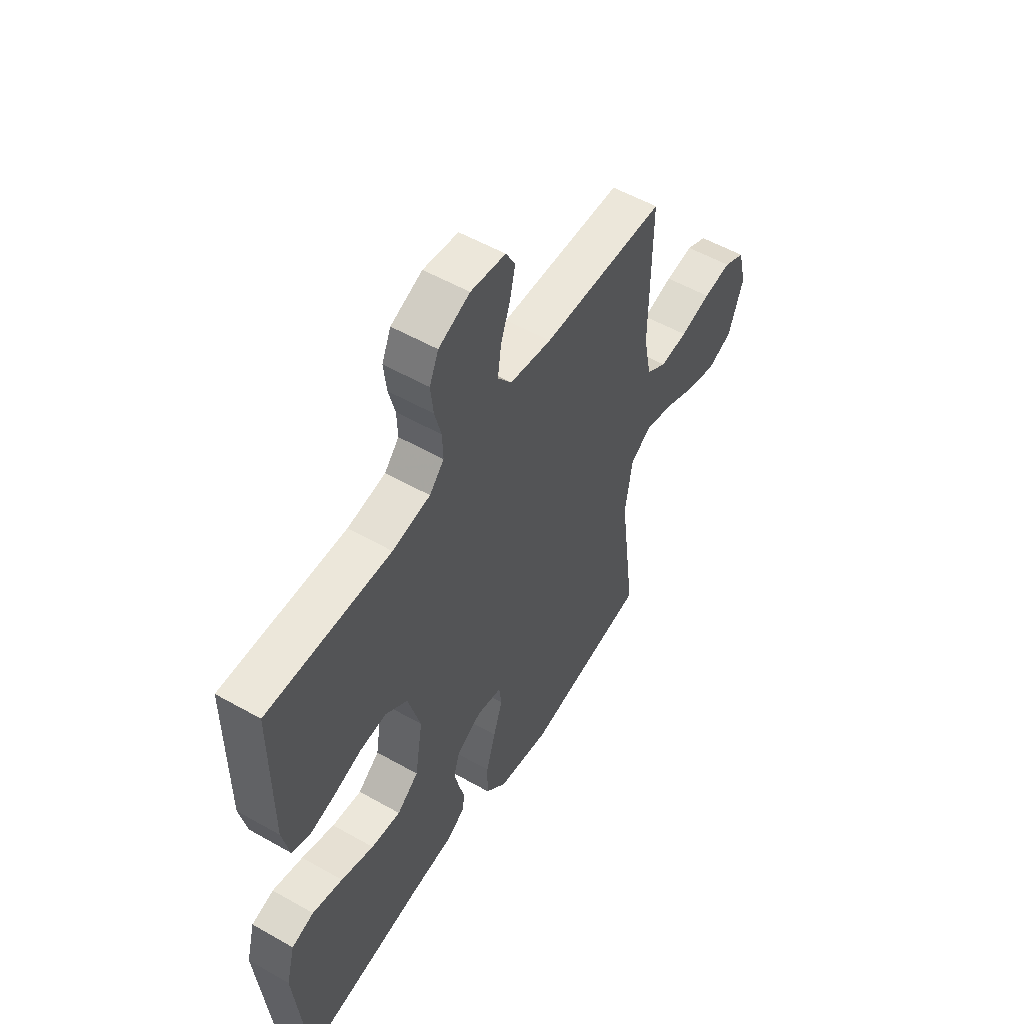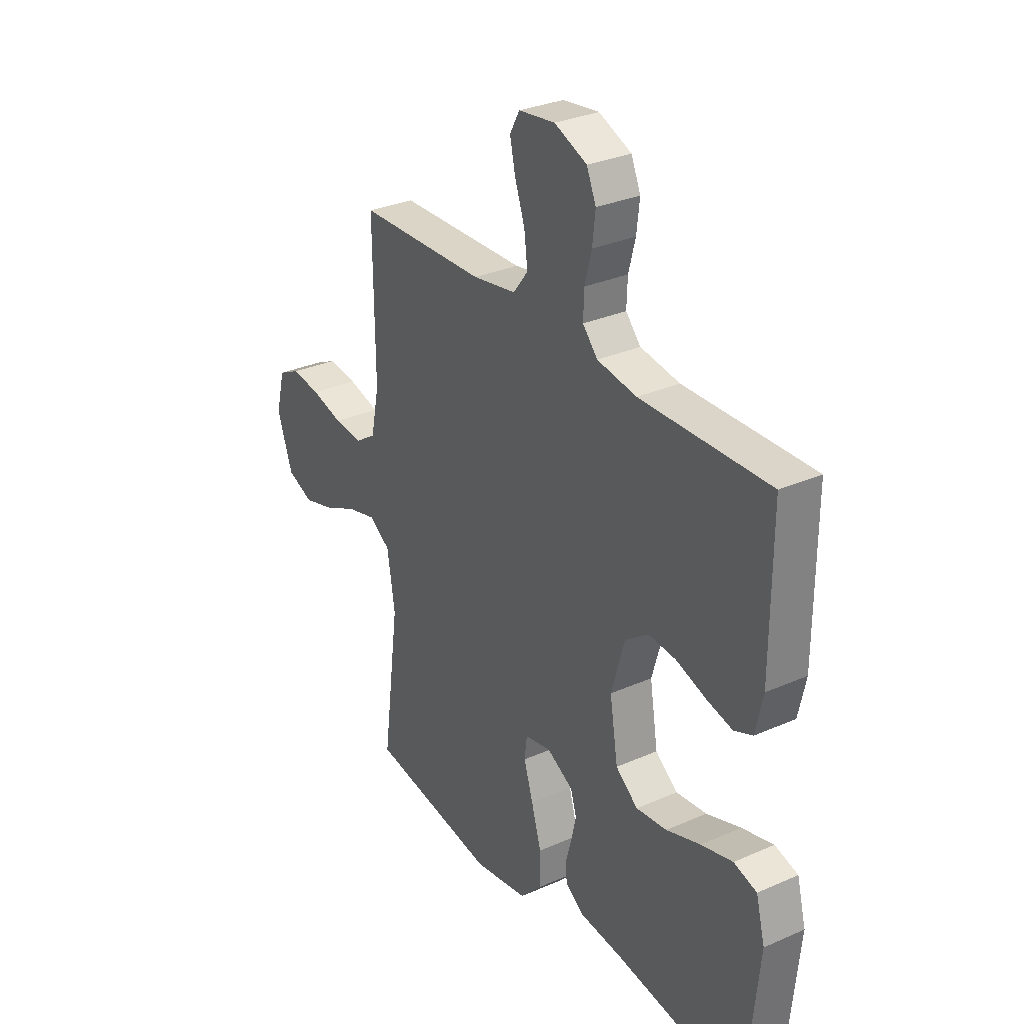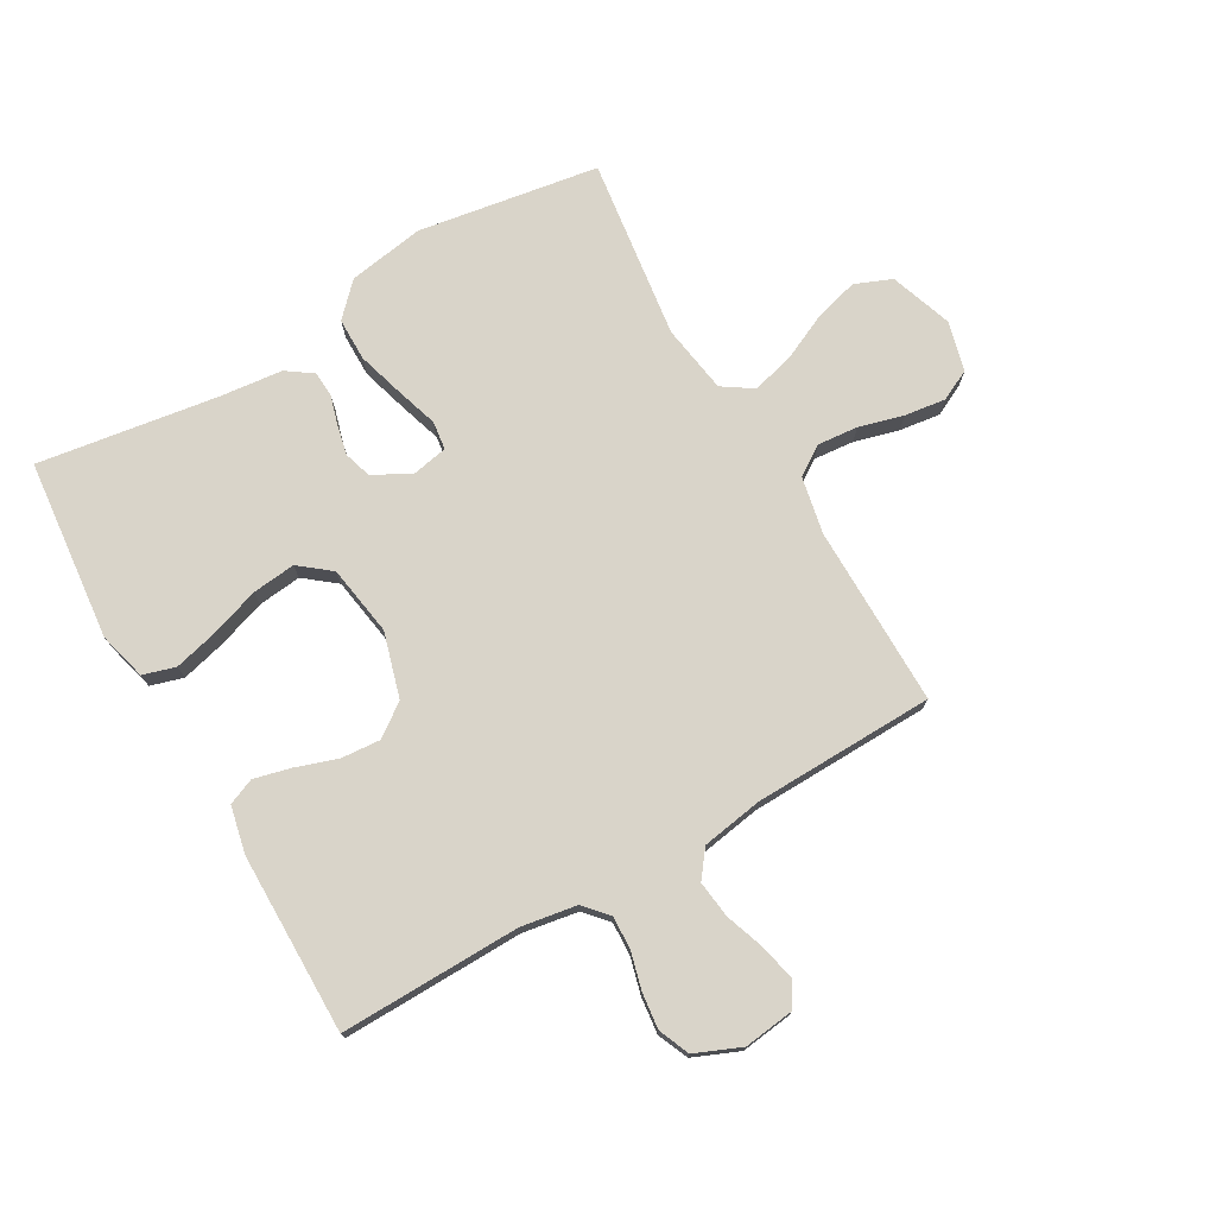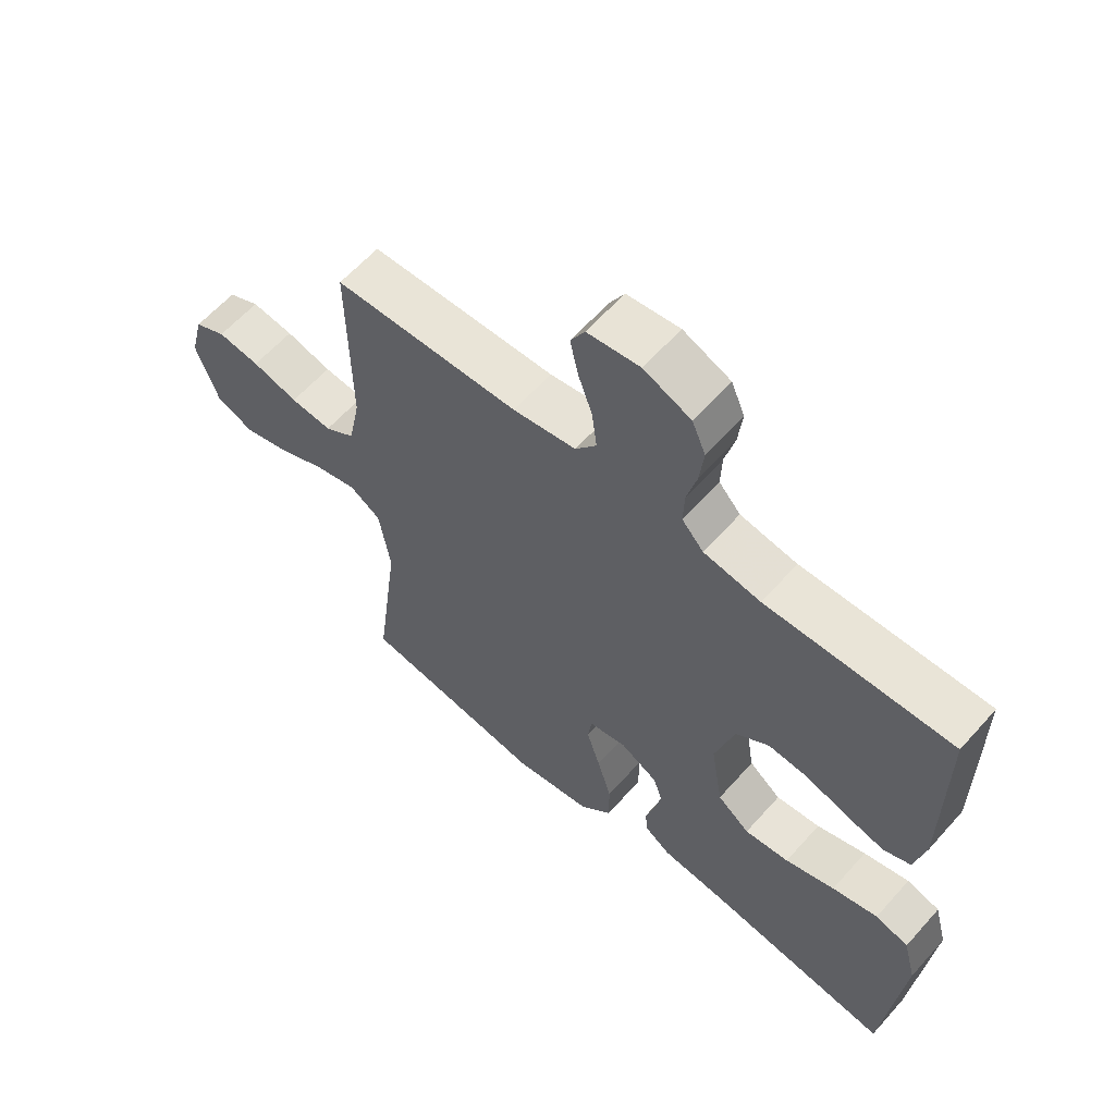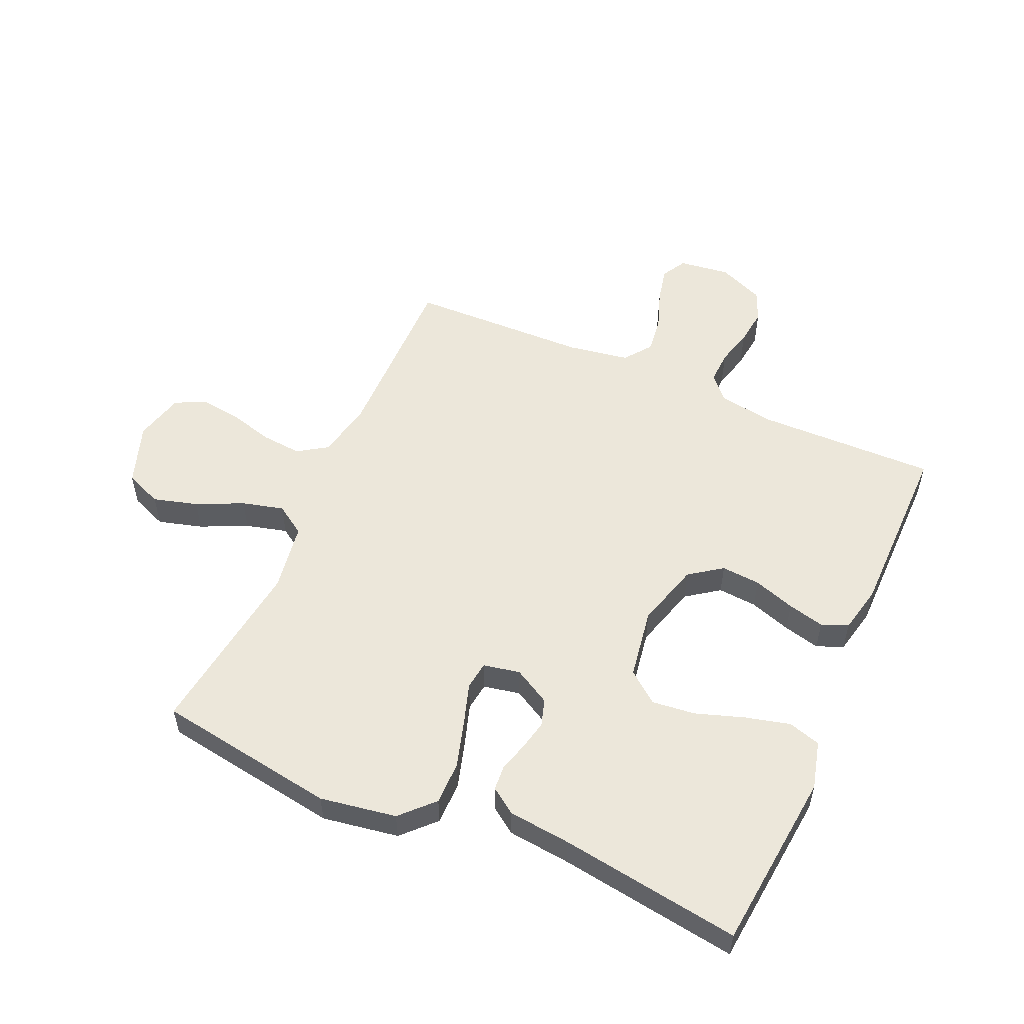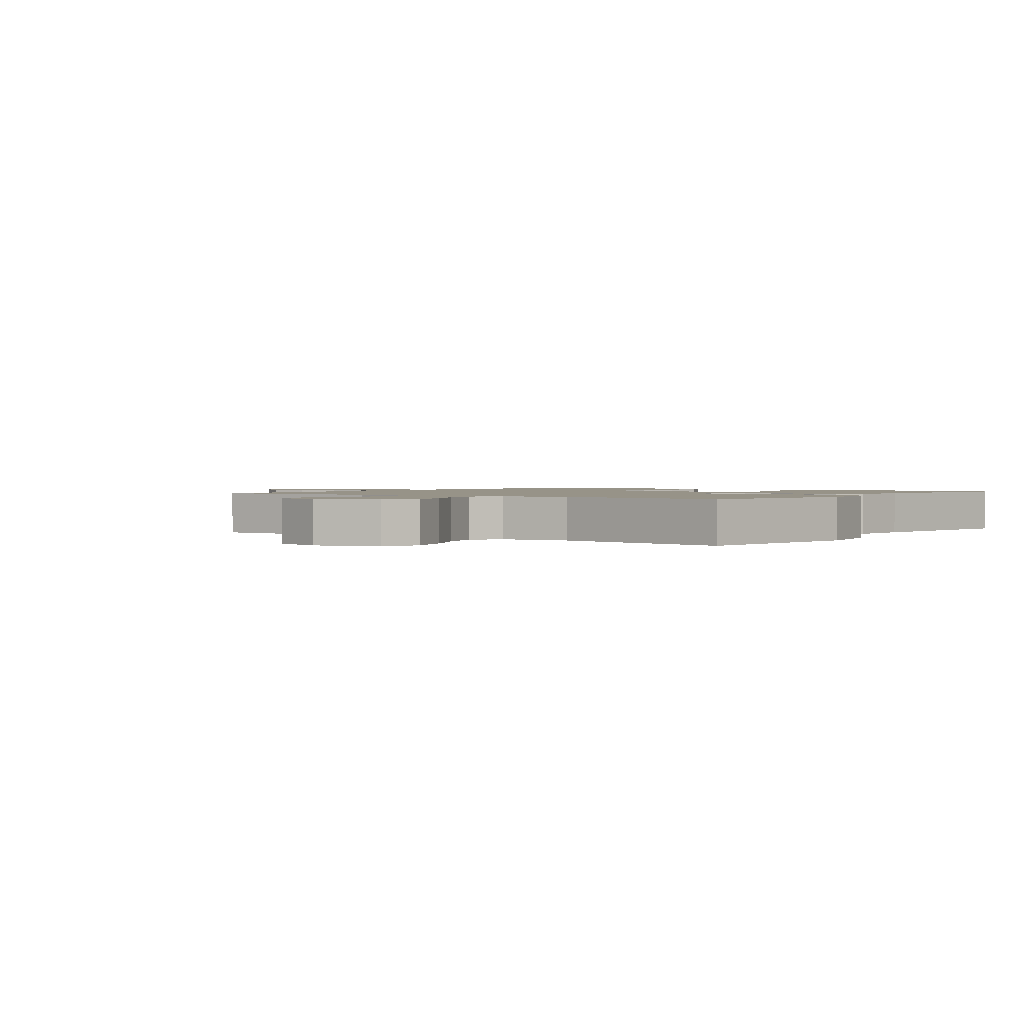
<metadata>
{"format":"obj","ext":"obj","renderer":"f3d","projection":"perspective","resolution":1024,"background":"white","views":[{"elev":54.2,"azim":-58.9,"up":"+Z"},{"elev":30.5,"azim":-122.5,"up":"+Z"},{"elev":74.9,"azim":-29.8,"up":"+Y"},{"elev":61.0,"azim":-138.6,"up":"+Z"},{"elev":54.1,"azim":-156.1,"up":"+Y"},{"elev":1.4,"azim":126.1,"up":"+Y"}]}
</metadata>
<code>
v 0.5 0.07 0.5
v 0.497 0.07 0.2
v 0.516 0.07 0.105
v 0.565 0.07 0.073
v 0.632 0.07 0.079
v 0.706 0.07 0.099
v 0.774 0.07 0.108
v 0.825 0.07 0.083
v 0.846 0.07 0
v 0.81 0.07 -0.103
v 0.749 0.07 -0.128
v 0.675 0.07 -0.107
v 0.598 0.07 -0.071
v 0.529 0.07 -0.053
v 0.479 0.07 -0.086
v 0.461 0.07 -0.2
v 0.5 0.07 -0.5
v 0.2 0.07 -0.547
v 0.073 0.07 -0.526
v 0.022 0.07 -0.473
v 0.022 0.07 -0.401
v 0.045 0.07 -0.323
v 0.067 0.07 -0.254
v 0.061 0.07 -0.207
v 0 0.07 -0.195
v -0.061 0.07 -0.229
v -0.075 0.07 -0.274
v -0.064 0.07 -0.324
v -0.05 0.07 -0.373
v -0.053 0.07 -0.415
v -0.096 0.07 -0.445
v -0.2 0.07 -0.456
v -0.5 0.07 -0.5
v -0.53 0.07 -0.2
v -0.509 0.07 -0.12
v -0.455 0.07 -0.104
v -0.381 0.07 -0.123
v -0.301 0.07 -0.15
v -0.229 0.07 -0.158
v -0.177 0.07 -0.117
v -0.158 0.07 0
v -0.189 0.07 0.108
v -0.243 0.07 0.147
v -0.308 0.07 0.142
v -0.377 0.07 0.119
v -0.438 0.07 0.104
v -0.482 0.07 0.122
v -0.499 0.07 0.2
v -0.5 0.07 0.5
v -0.2 0.07 0.494
v -0.108 0.07 0.509
v -0.073 0.07 0.548
v -0.075 0.07 0.603
v -0.091 0.07 0.664
v -0.098 0.07 0.725
v -0.076 0.07 0.776
v 0 0.07 0.808
v 0.085 0.07 0.797
v 0.108 0.07 0.756
v 0.095 0.07 0.697
v 0.072 0.07 0.632
v 0.064 0.07 0.57
v 0.098 0.07 0.525
v 0.2 0.07 0.508
v 0.5 0 0.5
v 0.497 0 0.2
v 0.516 0 0.105
v 0.565 0 0.073
v 0.632 0 0.079
v 0.706 0 0.099
v 0.774 0 0.108
v 0.825 0 0.083
v 0.846 0 0
v 0.81 0 -0.103
v 0.749 0 -0.128
v 0.675 0 -0.107
v 0.598 0 -0.071
v 0.529 0 -0.053
v 0.479 0 -0.086
v 0.461 0 -0.2
v 0.5 0 -0.5
v 0.2 0 -0.547
v 0.073 0 -0.526
v 0.022 0 -0.473
v 0.022 0 -0.401
v 0.045 0 -0.323
v 0.067 0 -0.254
v 0.061 0 -0.207
v 0 0 -0.195
v -0.061 0 -0.229
v -0.075 0 -0.274
v -0.064 0 -0.324
v -0.05 0 -0.373
v -0.053 0 -0.415
v -0.096 0 -0.445
v -0.2 0 -0.456
v -0.5 0 -0.5
v -0.53 0 -0.2
v -0.509 0 -0.12
v -0.455 0 -0.104
v -0.381 0 -0.123
v -0.301 0 -0.15
v -0.229 0 -0.158
v -0.177 0 -0.117
v -0.158 0 0
v -0.189 0 0.108
v -0.243 0 0.147
v -0.308 0 0.142
v -0.377 0 0.119
v -0.438 0 0.104
v -0.482 0 0.122
v -0.499 0 0.2
v -0.5 0 0.5
v -0.2 0 0.494
v -0.108 0 0.509
v -0.073 0 0.548
v -0.075 0 0.603
v -0.091 0 0.664
v -0.098 0 0.725
v -0.076 0 0.776
v 0 0 0.808
v 0.085 0 0.797
v 0.108 0 0.756
v 0.095 0 0.697
v 0.072 0 0.632
v 0.064 0 0.57
v 0.098 0 0.525
v 0.2 0 0.508
f 59 60 61
f 58 59 61
f 57 58 61
f 56 57 61
f 55 56 61
f 54 55 61
f 53 54 61
f 52 53 61 62
f 51 52 62 63
f 48 49 50
f 47 48 50
f 46 47 50
f 45 46 50
f 44 45 50
f 51 63 64
f 50 51 64
f 44 50 64
f 43 44 64
f 36 37 38
f 35 36 38
f 34 35 38
f 33 34 38
f 32 33 38
f 32 38 39
f 31 32 39
f 30 31 39
f 29 30 39
f 28 29 39
f 27 28 39 40
f 21 22 23
f 20 21 23
f 19 20 23
f 18 19 23
f 17 18 23
f 16 17 23
f 15 16 23 24
f 14 15 24 25
f 11 12 13
f 10 11 13
f 9 10 13
f 8 9 13
f 7 8 13
f 6 7 13
f 5 6 13
f 4 5 13 14
f 3 4 14 25
f 64 1 2
f 43 64 2
f 42 43 2
f 26 27 40 41
f 26 41 42
f 25 26 42
f 3 25 42
f 2 3 42
f 125 124 123
f 125 123 122
f 125 122 121
f 125 121 120
f 125 120 119
f 125 119 118
f 125 118 117
f 126 125 117 116
f 127 126 116 115
f 114 113 112
f 114 112 111
f 114 111 110
f 114 110 109
f 114 109 108
f 128 127 115
f 128 115 114
f 128 114 108
f 128 108 107
f 102 101 100
f 102 100 99
f 102 99 98
f 102 98 97
f 102 97 96
f 103 102 96
f 103 96 95
f 103 95 94
f 103 94 93
f 103 93 92
f 104 103 92 91
f 87 86 85
f 87 85 84
f 87 84 83
f 87 83 82
f 87 82 81
f 87 81 80
f 88 87 80 79
f 89 88 79 78
f 77 76 75
f 77 75 74
f 77 74 73
f 77 73 72
f 77 72 71
f 77 71 70
f 77 70 69
f 78 77 69 68
f 89 78 68 67
f 66 65 128
f 66 128 107
f 66 107 106
f 105 104 91 90
f 106 105 90
f 106 90 89
f 106 89 67
f 106 67 66
f 1 65 66 2
f 2 66 67 3
f 3 67 68 4
f 4 68 69 5
f 5 69 70 6
f 6 70 71 7
f 7 71 72 8
f 8 72 73 9
f 9 73 74 10
f 10 74 75 11
f 11 75 76 12
f 12 76 77 13
f 13 77 78 14
f 14 78 79 15
f 15 79 80 16
f 16 80 81 17
f 17 81 82 18
f 18 82 83 19
f 19 83 84 20
f 20 84 85 21
f 21 85 86 22
f 22 86 87 23
f 23 87 88 24
f 24 88 89 25
f 25 89 90 26
f 26 90 91 27
f 27 91 92 28
f 28 92 93 29
f 29 93 94 30
f 30 94 95 31
f 31 95 96 32
f 32 96 97 33
f 33 97 98 34
f 34 98 99 35
f 35 99 100 36
f 36 100 101 37
f 37 101 102 38
f 38 102 103 39
f 39 103 104 40
f 40 104 105 41
f 41 105 106 42
f 42 106 107 43
f 43 107 108 44
f 44 108 109 45
f 45 109 110 46
f 46 110 111 47
f 47 111 112 48
f 48 112 113 49
f 49 113 114 50
f 50 114 115 51
f 51 115 116 52
f 52 116 117 53
f 53 117 118 54
f 54 118 119 55
f 55 119 120 56
f 56 120 121 57
f 57 121 122 58
f 58 122 123 59
f 59 123 124 60
f 60 124 125 61
f 61 125 126 62
f 62 126 127 63
f 63 127 128 64
f 64 128 65 1

</code>
